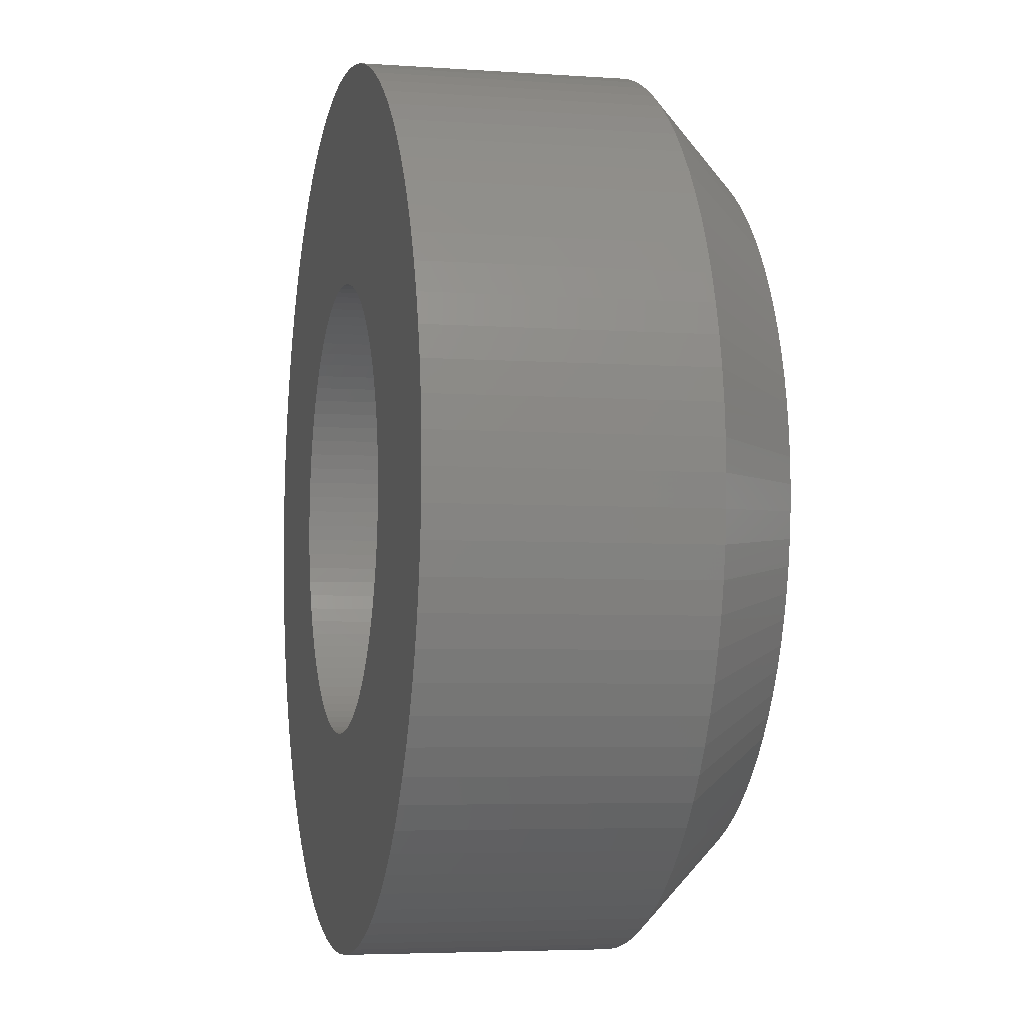
<metadata>
{"format":"stl","ext":"stl","renderer":"f3d","projection":"perspective","resolution":1024,"background":"white","views":[{"elev":-4.7,"azim":-102.7,"up":"+Y"}]}
</metadata>
<code>
# stl→obj: 450 verts, 900 faces
v 5 0 3
v 4.988 0.3488 0
v 4.988 0.3488 3
v 5 0 0
v 4.568 2.034 3
v 4.415 2.347 0
v 4.415 2.347 3
v 4.568 2.034 0
v 3.597 3.473 0
v 3.346 3.716 3
v 3.597 3.473 3
v 3.346 3.716 0
v 3.346 -3.716 3
v 2.677 -2.973 4
v 3.078 -3.94 3
v -3.532 1.878 4
v -4.415 2.347 3
v -3.654 1.627 4
v 4.045 2.939 3
v 3.83 3.214 0
v 3.83 3.214 3
v 4.045 2.939 0
v 4 0 4
v 0.9677 -3.881 4
v 0.6946 -3.939 4
v 1.21 -4.851 3
v -3.236 -2.351 4
v -3.83 -3.214 3
v -3.064 -2.571 4
v 4.951 0.6959 3
v 4.891 1.04 0
v 4.891 1.04 3
v 4.951 0.6959 0
v 4.806 1.378 0
v 4.806 1.378 3
v -4.951 0.6959 3
v -4.988 0.3488 3
v -3.961 0.5567 4
v 3.99 -0.279 4
v 3.961 -0.5567 4
v 4.988 -0.3488 3
v 1.545 4.755 0
v 1.21 4.851 3
v 1.545 4.755 3
v 1.21 4.851 0
v 1.873 4.636 3
v 1.753 3.595 4
v 2.192 4.494 3
v -0.5226 -4.973 0
v -0.1745 -4.997 3
v -0.5226 -4.973 3
v -0.1745 -4.997 0
v 3.532 1.878 4
v 3.654 1.627 4
v 3.913 0.8316 4
v 3.961 0.5567 4
v 4.698 1.71 0
v 4.698 1.71 3
v 2.677 2.973 4
v 3.236 2.351 4
v -0.1745 4.997 3
v -0.5226 4.973 3
v -0.4181 3.978 4
v 2.796 4.145 0
v 2.5 4.33 3
v 2.796 4.145 3
v 2.5 4.33 0
v -4.891 -1.04 0
v -4.951 -0.6959 3
v -4.951 -0.6959 0
v -4.891 -1.04 3
v -1.873 -4.636 0
v -1.545 -4.755 3
v -1.873 -4.636 3
v -1.545 -4.755 0
v -1.236 -3.804 4
v -1.21 -4.851 3
v -4.568 2.034 3
v -4.698 1.71 3
v -3.759 1.368 4
v -4.24 2.65 0
v -4.045 2.939 3
v -4.045 2.939 0
v -4.24 2.65 3
v 4.806 -1.378 3
v 3.759 -1.368 4
v 4.698 -1.71 3
v 4.951 -0.6959 3
v 4.988 -0.3488 0
v 4.951 -0.6959 0
v 4.24 2.65 3
v 4.24 2.65 0
v 2 -3.464 4
v 1.753 -3.595 4
v 2.5 -4.33 3
v 1.21 -4.851 0
v 1.545 -4.755 3
v 1.545 -4.755 0
v -0.4181 -3.978 4
v -2.796 -4.145 0
v -2.5 -4.33 3
v -2.796 -4.145 3
v -2.5 -4.33 0
v 0.4181 -3.978 4
v 0.1396 -3.998 4
v 0.1745 -4.997 3
v -0.8682 4.924 0
v -1.21 4.851 3
v -0.8682 4.924 3
v -1.21 4.851 0
v -2.192 4.494 0
v -2.5 4.33 3
v -2.192 4.494 3
v -2.5 4.33 0
v -3.597 3.473 3
v -3.83 3.214 3
v -3.064 2.571 4
v -1.753 3.595 4
v -2 3.464 4
v 0.5226 4.973 3
v 0.1745 4.997 3
v 0.4181 3.978 4
v 0.6946 3.939 4
v 0.9677 3.881 4
v 3.078 3.94 0
v 3.078 3.94 3
v 2.55 0 0
v 2.544 -0.1779 0
v 2.525 -0.3549 0
v 4.891 -1.04 0
v 2.544 0.1779 0
v 2.494 -0.5302 0
v 4.806 -1.378 0
v 2.451 -0.7029 0
v 4.698 -1.71 0
v 2.525 0.3549 0
v 2.396 -0.8721 0
v 4.568 -2.034 0
v 2.33 -1.037 0
v 4.415 -2.347 0
v 2.494 0.5302 0
v 2.252 -1.197 0
v 4.24 -2.65 0
v 2.163 -1.351 0
v 4.045 -2.939 0
v 2.451 0.7029 0
v 2.063 -1.499 0
v 3.83 -3.214 0
v 1.953 -1.639 0
v 3.597 -3.473 0
v 2.396 0.8721 0
v 1.834 -1.771 0
v 3.346 -3.716 0
v 1.706 -1.895 0
v 3.078 -3.94 0
v 2.33 1.037 0
v 1.57 -2.009 0
v 2.796 -4.145 0
v 2.252 1.197 0
v 1.426 -2.114 0
v 2.5 -4.33 0
v 1.275 -2.208 0
v 2.192 -4.494 0
v 1.118 -2.292 0
v 1.873 -4.636 0
v 0.9552 -2.364 0
v 0.788 -2.425 0
v 0.6169 -2.474 0
v 0.8682 -4.924 0
v 0.4428 -2.511 0
v 0.5226 -4.973 0
v 0.2665 -2.536 0
v 0.1745 -4.997 0
v 0.08899 -2.548 0
v -0.08899 -2.548 0
v -0.2665 -2.536 0
v -0.4428 -2.511 0
v -0.8682 -4.924 0
v -0.6169 -2.474 0
v -1.21 -4.851 0
v -0.788 -2.425 0
v -0.9552 -2.364 0
v -1.118 -2.292 0
v -2.192 -4.494 0
v -1.275 -2.208 0
v -1.426 -2.114 0
v -1.57 -2.009 0
v -3.078 -3.94 0
v -1.706 -1.895 0
v -3.346 -3.716 0
v -1.834 -1.771 0
v -3.597 -3.473 0
v -1.953 -1.639 0
v -3.83 -3.214 0
v -2.063 -1.499 0
v -4.045 -2.939 0
v -2.163 -1.351 0
v -4.24 -2.65 0
v -2.252 -1.197 0
v -4.415 -2.347 0
v 2.163 1.351 0
v 2.063 1.499 0
v 1.953 1.639 0
v 1.834 1.771 0
v 1.706 1.895 0
v 1.57 2.009 0
v 1.426 2.114 0
v 1.275 2.208 0
v 2.192 4.494 0
v 1.118 2.292 0
v 1.873 4.636 0
v 0.9552 2.364 0
v 0.788 2.425 0
v 0.6169 2.474 0
v 0.8682 4.924 0
v 0.4428 2.511 0
v 0.5226 4.973 0
v 0.2665 2.536 0
v 0.1745 4.997 0
v 0.08899 2.548 0
v -0.08899 2.548 0
v -0.1745 4.997 0
v -0.2665 2.536 0
v -0.5226 4.973 0
v -0.4428 2.511 0
v -0.6169 2.474 0
v -0.788 2.425 0
v -1.545 4.755 0
v -0.9552 2.364 0
v -1.873 4.636 0
v -1.118 2.292 0
v -1.275 2.208 0
v -1.426 2.114 0
v -2.796 4.145 0
v -1.57 2.009 0
v -3.078 3.94 0
v -1.706 1.895 0
v -3.346 3.716 0
v -1.834 1.771 0
v -3.597 3.473 0
v -1.953 1.639 0
v -3.83 3.214 0
v -2.063 1.499 0
v -2.163 1.351 0
v -2.252 1.197 0
v -4.415 2.347 0
v -2.33 1.037 0
v -4.568 2.034 0
v -2.396 0.8721 0
v -4.698 1.71 0
v -2.451 0.7029 0
v -4.806 1.378 0
v -2.494 0.5302 0
v -4.891 1.04 0
v -2.525 0.3549 0
v -4.951 0.6959 0
v -2.544 0.1779 0
v -4.988 0.3488 0
v -2.55 0 0
v -2.33 -1.037 0
v -4.568 -2.034 0
v -2.396 -0.8721 0
v -4.698 -1.71 0
v -2.451 -0.7029 0
v -4.806 -1.378 0
v -2.494 -0.5302 0
v -2.525 -0.3549 0
v -2.544 -0.1779 0
v -4.988 -0.3488 0
v -5 0 0
v -4.045 -2.939 3
v -4.988 -0.3488 3
v -3.913 0.8316 4
v -4.891 1.04 3
v -3.236 2.351 4
v 3.236 -2.351 4
v 3.064 -2.571 4
v 3.83 -3.214 3
v 4.891 -1.04 3
v 3.597 -3.473 3
v 4.415 -2.347 3
v 4.568 -2.034 3
v 2 3.464 4
v 2.237 3.316 4
v 2.192 -4.494 3
v 1.236 -3.804 4
v 1.873 -4.636 3
v 0.5226 -4.973 3
v -2.237 -3.316 4
v -2 -3.464 4
v -2.192 -4.494 3
v -0.8682 -4.924 3
v 3.759 1.368 4
v -1.545 4.755 3
v -1.236 3.804 4
v -2.796 4.145 3
v -2.463 3.152 4
v -3.078 3.94 3
v -2.677 2.973 4
v -1.873 4.636 3
v -1.498 3.709 4
v 0.8682 4.924 3
v 1.498 3.709 4
v -3.845 -1.103 4
v -4.806 -1.378 3
v -3.759 -1.368 4
v -4.568 -2.034 3
v -4.415 -2.347 3
v -5 0 3
v -2.677 -2.973 4
v -3.346 -3.716 3
v -3.078 -3.94 3
v -4 0 4
v 2.55 0 4
v 3.99 0.279 4
v 2.544 0.1779 4
v 2.525 0.3549 4
v 2.544 -0.1779 4
v 2.494 0.5302 4
v 3.845 1.103 4
v 2.451 0.7029 4
v 2.525 -0.3549 4
v 2.396 0.8721 4
v 3.913 -0.8316 4
v 2.33 1.037 4
v 2.494 -0.5302 4
v 2.252 1.197 4
v 3.392 2.12 4
v 3.845 -1.103 4
v 2.163 1.351 4
v 2.451 -0.7029 4
v 2.063 1.499 4
v 3.064 2.571 4
v 1.953 1.639 4
v 2.877 2.779 4
v 2.396 -0.8721 4
v 1.834 1.771 4
v 3.654 -1.627 4
v 2.33 -1.037 4
v 1.706 1.895 4
v 2.463 3.152 4
v 1.57 2.009 4
v 1.426 2.114 4
v 1.275 2.208 4
v 1.118 2.292 4
v 0.9552 2.364 4
v 1.236 3.804 4
v 0.788 2.425 4
v 0.6169 2.474 4
v 0.4428 2.511 4
v 0.2665 2.536 4
v 0.1396 3.998 4
v 0.08899 2.548 4
v -0.08899 2.548 4
v -0.1396 3.998 4
v -0.2665 2.536 4
v -0.4428 2.511 4
v -0.6946 3.939 4
v -0.6169 2.474 4
v -0.9677 3.881 4
v -0.788 2.425 4
v -0.9552 2.364 4
v -1.118 2.292 4
v -1.275 2.208 4
v -1.426 2.114 4
v -2.237 3.316 4
v -1.57 2.009 4
v -1.706 1.895 4
v -1.834 1.771 4
v -2.877 2.779 4
v -1.953 1.639 4
v -2.063 1.499 4
v -2.163 1.351 4
v -3.392 2.12 4
v -2.252 1.197 4
v -2.33 1.037 4
v 3.532 -1.878 4
v 2.252 -1.197 4
v 3.392 -2.12 4
v 2.163 -1.351 4
v 2.063 -1.499 4
v 1.953 -1.639 4
v 2.877 -2.779 4
v 1.834 -1.771 4
v 1.706 -1.895 4
v 2.463 -3.152 4
v 1.57 -2.009 4
v 2.237 -3.316 4
v 1.426 -2.114 4
v 1.275 -2.208 4
v 1.118 -2.292 4
v 1.498 -3.709 4
v 0.9552 -2.364 4
v 0.788 -2.425 4
v 0.6169 -2.474 4
v 0.4428 -2.511 4
v 0.2665 -2.536 4
v 0.08899 -2.548 4
v -0.08899 -2.548 4
v -0.1396 -3.998 4
v -0.2665 -2.536 4
v -0.4428 -2.511 4
v -0.6946 -3.939 4
v -0.6169 -2.474 4
v -0.9677 -3.881 4
v -0.788 -2.425 4
v -0.9552 -2.364 4
v -1.498 -3.709 4
v -1.118 -2.292 4
v -1.753 -3.595 4
v -1.275 -2.208 4
v -1.426 -2.114 4
v -1.57 -2.009 4
v -2.463 -3.152 4
v -1.706 -1.895 4
v -1.834 -1.771 4
v -2.877 -2.779 4
v -1.953 -1.639 4
v -2.063 -1.499 4
v -2.163 -1.351 4
v -3.392 -2.12 4
v -2.252 -1.197 4
v -3.532 -1.878 4
v -2.33 -1.037 4
v -3.654 -1.627 4
v -2.396 -0.8721 4
v -2.451 -0.7029 4
v -2.494 -0.5302 4
v -3.913 -0.8316 4
v -2.525 -0.3549 4
v -3.961 -0.5567 4
v -2.544 -0.1779 4
v -3.99 -0.279 4
v -2.55 0 4
v -2.396 0.8721 4
v -2.451 0.7029 4
v -3.845 1.103 4
v -2.494 0.5302 4
v -2.525 0.3549 4
v -2.544 0.1779 4
v -3.99 0.279 4
v -4.806 1.378 3
v -3.346 3.716 3
v 4.045 -2.939 3
v 2.796 -4.145 3
v 4.24 -2.65 3
v 0.8682 -4.924 3
v -4.698 -1.71 3
v -4.24 -2.65 3
v -3.597 -3.473 3
f 1 2 3
f 2 1 4
f 5 6 7
f 6 5 8
f 9 10 11
f 10 9 12
f 13 14 15
f 16 17 18
f 19 20 21
f 20 19 22
f 3 23 1
f 24 25 26
f 27 28 29
f 30 31 32
f 31 30 33
f 32 34 35
f 34 32 31
f 36 37 38
f 39 40 41
f 42 43 44
f 43 42 45
f 46 47 48
f 49 50 51
f 50 49 52
f 7 53 54
f 32 55 56
f 35 57 58
f 57 35 34
f 21 9 11
f 9 21 20
f 10 59 11
f 21 60 19
f 61 62 63
f 64 65 66
f 65 64 67
f 68 69 70
f 69 68 71
f 72 73 74
f 73 72 75
f 76 73 77
f 78 79 80
f 81 82 83
f 82 81 84
f 85 86 87
f 88 89 41
f 89 88 90
f 91 22 19
f 22 91 92
f 48 47 65
f 93 94 95
f 96 97 26
f 97 96 98
f 99 51 50
f 100 101 102
f 101 100 103
f 76 74 73
f 104 105 106
f 32 56 30
f 3 33 30
f 33 3 2
f 7 54 5
f 58 8 5
f 8 58 57
f 107 108 109
f 108 107 110
f 111 112 113
f 112 111 114
f 115 116 117
f 118 112 119
f 120 121 122
f 43 123 124
f 125 66 126
f 66 125 64
f 127 4 89
f 128 89 90
f 4 127 2
f 129 90 130
f 131 2 127
f 132 130 133
f 2 131 33
f 134 133 135
f 136 33 131
f 137 135 138
f 33 136 31
f 139 138 140
f 141 31 136
f 142 140 143
f 31 141 34
f 144 143 145
f 146 34 141
f 147 145 148
f 34 146 57
f 149 148 150
f 151 57 146
f 152 150 153
f 57 151 8
f 154 153 155
f 156 8 151
f 157 155 158
f 8 156 6
f 159 6 156
f 89 128 127
f 90 129 128
f 160 158 161
f 130 132 129
f 133 134 132
f 135 137 134
f 138 139 137
f 140 142 139
f 162 161 163
f 143 144 142
f 145 147 144
f 148 149 147
f 164 163 165
f 150 152 149
f 153 154 152
f 155 157 154
f 166 165 98
f 158 160 157
f 161 162 160
f 167 98 96
f 163 164 162
f 165 166 164
f 168 96 169
f 98 167 166
f 96 168 167
f 170 169 171
f 169 170 168
f 171 172 170
f 173 172 171
f 173 174 172
f 173 175 174
f 52 175 173
f 52 176 175
f 49 176 52
f 176 49 177
f 178 177 49
f 177 178 179
f 180 179 178
f 179 180 181
f 75 181 180
f 181 75 182
f 72 182 75
f 182 72 183
f 184 183 72
f 183 184 185
f 103 185 184
f 185 103 186
f 100 186 103
f 186 100 187
f 188 187 100
f 187 188 189
f 190 189 188
f 189 190 191
f 192 191 190
f 191 192 193
f 194 193 192
f 193 194 195
f 196 195 194
f 195 196 197
f 198 197 196
f 197 198 199
f 200 199 198
f 6 159 92
f 201 92 159
f 92 201 22
f 202 22 201
f 22 202 20
f 203 20 202
f 20 203 9
f 204 9 203
f 9 204 12
f 205 12 204
f 12 205 125
f 206 125 205
f 125 206 64
f 207 64 206
f 64 207 67
f 208 67 207
f 67 208 209
f 210 209 208
f 209 210 211
f 212 211 210
f 211 212 42
f 213 42 212
f 42 213 45
f 214 45 213
f 45 214 215
f 216 215 214
f 215 216 217
f 218 217 216
f 218 219 217
f 220 219 218
f 221 219 220
f 221 222 219
f 223 222 221
f 224 223 225
f 223 224 222
f 107 225 226
f 110 226 227
f 225 107 224
f 228 227 229
f 230 229 231
f 226 110 107
f 111 231 232
f 114 232 233
f 227 228 110
f 234 233 235
f 236 235 237
f 238 237 239
f 229 230 228
f 240 239 241
f 242 241 243
f 83 243 244
f 231 111 230
f 81 244 245
f 246 245 247
f 248 247 249
f 250 249 251
f 252 251 253
f 232 114 111
f 254 253 255
f 256 255 257
f 258 257 259
f 199 200 260
f 233 234 114
f 261 260 200
f 235 236 234
f 260 261 262
f 237 238 236
f 263 262 261
f 239 240 238
f 262 263 264
f 241 242 240
f 265 264 263
f 243 83 242
f 264 265 266
f 244 81 83
f 68 266 265
f 245 246 81
f 266 68 267
f 247 248 246
f 70 267 68
f 249 250 248
f 267 70 268
f 251 252 250
f 269 268 70
f 253 254 252
f 268 269 259
f 255 256 254
f 270 259 269
f 257 258 256
f 259 270 258
f 194 271 196
f 271 194 28
f 70 272 269
f 272 70 69
f 273 274 38
f 274 36 38
f 18 78 80
f 242 115 240
f 115 242 116
f 248 17 246
f 17 248 78
f 82 84 275
f 41 4 1
f 4 41 89
f 1 23 41
f 41 40 88
f 276 277 278
f 279 90 88
f 90 279 130
f 155 13 15
f 13 155 153
f 280 14 13
f 281 138 282
f 138 281 140
f 126 59 10
f 65 283 284
f 163 95 285
f 95 163 161
f 286 26 97
f 165 285 287
f 285 165 163
f 25 104 288
f 104 106 288
f 173 288 106
f 288 173 171
f 75 77 73
f 77 75 180
f 289 101 290
f 184 74 291
f 74 184 72
f 178 51 292
f 51 178 49
f 35 55 32
f 58 293 35
f 108 294 295
f 110 294 108
f 294 110 228
f 222 62 61
f 62 222 224
f 114 296 112
f 296 114 234
f 297 298 299
f 230 113 300
f 113 230 111
f 295 300 301
f 302 123 43
f 217 121 120
f 121 217 219
f 46 303 47
f 12 126 10
f 126 12 125
f 304 305 306
f 200 307 261
f 307 200 308
f 269 309 270
f 309 269 272
f 310 311 312
f 37 309 313
f 314 23 315
f 316 315 56
f 23 314 39
f 317 56 55
f 318 39 314
f 319 55 320
f 39 318 40
f 321 320 293
f 322 40 318
f 323 293 54
f 40 322 324
f 325 54 53
f 326 324 322
f 327 53 328
f 324 326 329
f 330 328 60
f 331 329 326
f 332 60 333
f 329 331 86
f 334 333 335
f 336 86 331
f 337 335 59
f 86 336 338
f 339 338 336
f 315 316 314
f 56 317 316
f 55 319 317
f 340 59 341
f 320 321 319
f 293 323 321
f 54 325 323
f 53 327 325
f 342 341 284
f 328 330 327
f 60 332 330
f 343 284 283
f 333 334 332
f 335 337 334
f 344 283 47
f 59 340 337
f 341 342 340
f 345 47 303
f 284 343 342
f 283 344 343
f 346 303 347
f 47 345 344
f 348 347 124
f 303 346 345
f 347 348 346
f 349 124 123
f 124 349 348
f 123 350 349
f 122 350 123
f 122 351 350
f 352 351 122
f 352 353 351
f 352 354 353
f 355 354 352
f 355 356 354
f 63 356 355
f 63 357 356
f 358 357 63
f 357 358 359
f 360 359 358
f 359 360 361
f 295 361 360
f 361 295 362
f 301 362 295
f 362 301 363
f 118 363 301
f 363 118 364
f 119 364 118
f 364 119 365
f 366 365 119
f 365 366 367
f 297 367 366
f 367 297 368
f 299 368 297
f 368 299 369
f 370 369 299
f 369 370 371
f 117 371 370
f 371 117 372
f 275 372 117
f 372 275 373
f 374 373 275
f 373 374 375
f 16 375 374
f 375 16 376
f 18 376 16
f 338 339 377
f 378 377 339
f 377 378 379
f 380 379 378
f 379 380 276
f 381 276 380
f 276 381 277
f 382 277 381
f 277 382 383
f 384 383 382
f 383 384 14
f 385 14 384
f 14 385 386
f 387 386 385
f 386 387 388
f 389 388 387
f 388 389 93
f 390 93 389
f 93 390 94
f 391 94 390
f 94 391 392
f 393 392 391
f 392 393 286
f 394 286 393
f 286 394 24
f 395 24 394
f 24 395 25
f 396 25 395
f 396 104 25
f 397 104 396
f 397 105 104
f 398 105 397
f 399 105 398
f 399 400 105
f 401 400 399
f 401 99 400
f 402 99 401
f 403 402 404
f 402 403 99
f 405 404 406
f 76 406 407
f 404 405 403
f 408 407 409
f 406 76 405
f 410 409 411
f 290 411 412
f 407 408 76
f 289 412 413
f 414 413 415
f 409 410 408
f 310 415 416
f 417 416 418
f 411 290 410
f 29 418 419
f 27 419 420
f 412 289 290
f 421 420 422
f 423 422 424
f 425 424 426
f 306 426 427
f 413 414 289
f 304 427 428
f 429 428 430
f 431 430 432
f 433 432 434
f 376 18 435
f 415 310 414
f 80 435 18
f 416 417 310
f 435 80 436
f 418 29 417
f 437 436 80
f 419 27 29
f 436 437 438
f 420 421 27
f 273 438 437
f 422 423 421
f 438 273 439
f 424 425 423
f 38 439 273
f 426 306 425
f 439 38 440
f 427 304 306
f 441 440 38
f 428 429 304
f 440 441 434
f 430 431 429
f 313 434 441
f 432 433 431
f 434 313 433
f 250 78 248
f 78 250 79
f 270 37 258
f 37 270 309
f 442 274 273
f 252 79 250
f 79 252 442
f 254 442 252
f 442 254 274
f 116 82 275
f 298 443 299
f 374 17 16
f 117 116 275
f 83 116 242
f 116 83 82
f 88 40 279
f 279 324 85
f 87 133 85
f 133 87 135
f 85 130 279
f 130 85 133
f 285 94 287
f 278 145 444
f 145 278 148
f 95 94 285
f 158 15 445
f 15 158 155
f 153 280 13
f 280 153 150
f 446 276 444
f 444 143 446
f 143 444 145
f 19 60 91
f 91 60 328
f 21 333 60
f 11 333 21
f 126 284 341
f 126 341 59
f 43 124 347
f 65 47 283
f 66 284 126
f 65 284 66
f 98 287 97
f 287 98 165
f 25 288 447
f 171 447 288
f 447 171 169
f 99 403 51
f 103 291 101
f 291 103 184
f 410 101 291
f 290 101 410
f 403 77 292
f 52 106 50
f 106 52 173
f 3 56 315
f 5 293 58
f 5 54 293
f 224 109 62
f 109 224 107
f 62 358 63
f 238 115 443
f 115 238 240
f 119 112 366
f 121 352 122
f 109 108 358
f 294 300 295
f 228 300 294
f 300 228 230
f 302 120 123
f 120 122 123
f 44 43 347
f 215 120 302
f 120 215 217
f 45 302 43
f 302 45 215
f 219 61 121
f 61 219 222
f 211 44 46
f 44 211 42
f 44 347 46
f 46 347 303
f 209 46 48
f 46 209 211
f 67 48 65
f 48 67 209
f 263 305 265
f 305 263 448
f 265 71 68
f 71 265 305
f 306 448 307
f 431 272 69
f 313 309 272
f 256 274 254
f 274 256 36
f 258 36 256
f 36 258 37
f 38 37 441
f 441 37 313
f 246 84 81
f 84 246 17
f 17 78 18
f 236 443 298
f 443 236 238
f 40 324 279
f 329 86 85
f 324 329 85
f 86 338 282
f 282 338 281
f 286 24 26
f 161 445 95
f 445 161 158
f 15 388 445
f 14 386 15
f 445 388 95
f 388 93 95
f 280 148 278
f 148 280 150
f 278 277 280
f 444 276 278
f 7 328 53
f 91 328 7
f 7 92 91
f 92 7 6
f 11 59 335
f 287 286 97
f 169 26 447
f 26 169 96
f 26 25 447
f 421 449 27
f 192 28 194
f 28 192 450
f 289 312 102
f 410 291 74
f 289 102 101
f 180 292 77
f 292 180 178
f 403 292 51
f 3 315 23
f 30 56 3
f 35 320 55
f 35 293 320
f 121 355 352
f 355 121 61
f 62 109 358
f 296 298 366
f 358 108 360
f 108 295 360
f 300 113 118
f 113 112 118
f 431 71 429
f 198 308 200
f 308 198 449
f 196 449 198
f 449 196 271
f 79 442 80
f 80 442 437
f 437 442 273
f 84 17 374
f 275 84 374
f 112 296 366
f 370 115 117
f 23 39 41
f 377 379 281
f 338 377 281
f 282 135 87
f 135 282 138
f 87 86 282
f 386 388 15
f 383 14 280
f 277 383 280
f 446 140 281
f 140 446 143
f 281 379 446
f 379 276 446
f 11 335 333
f 392 286 287
f 94 392 287
f 417 450 310
f 192 311 450
f 311 192 190
f 310 450 311
f 188 102 312
f 102 188 100
f 190 312 311
f 312 190 188
f 410 74 408
f 408 74 76
f 405 77 403
f 405 76 77
f 50 105 400
f 105 50 106
f 400 99 50
f 61 63 355
f 301 300 118
f 261 448 263
f 448 261 307
f 306 305 448
f 423 308 421
f 431 69 71
f 27 449 271
f 421 308 449
f 234 298 296
f 298 234 236
f 366 298 297
f 299 115 370
f 443 115 299
f 27 271 28
f 310 312 414
f 425 308 423
f 313 272 433
f 433 272 431
f 429 71 305
f 429 305 304
f 29 28 450
f 29 450 417
f 414 312 289
f 306 307 425
f 425 307 308
f 136 319 141
f 319 136 317
f 434 257 440
f 257 434 259
f 221 353 354
f 353 221 220
f 205 337 340
f 337 205 204
f 239 368 369
f 368 239 237
f 156 327 159
f 327 156 325
f 375 244 373
f 244 375 245
f 373 243 372
f 243 373 244
f 229 361 362
f 361 229 227
f 128 314 127
f 314 128 318
f 141 321 146
f 321 141 319
f 202 334 203
f 334 202 332
f 203 337 204
f 337 203 334
f 201 332 202
f 332 201 330
f 218 350 351
f 350 218 216
f 214 348 349
f 348 214 213
f 206 340 342
f 340 206 205
f 376 245 375
f 245 376 247
f 438 251 436
f 251 438 253
f 440 255 439
f 255 440 257
f 235 365 367
f 365 235 233
f 232 363 364
f 363 232 231
f 223 354 356
f 354 223 221
f 227 359 361
f 359 227 226
f 176 402 401
f 402 176 177
f 419 197 420
f 197 419 195
f 424 262 426
f 262 424 260
f 166 394 393
f 394 166 167
f 131 317 136
f 317 131 316
f 146 323 151
f 323 146 321
f 151 325 156
f 325 151 323
f 159 330 201
f 330 159 327
f 220 351 353
f 351 220 218
f 216 349 350
f 349 216 214
f 213 346 348
f 346 213 212
f 210 344 345
f 344 210 208
f 207 342 343
f 342 207 206
f 208 343 344
f 343 208 207
f 371 239 369
f 239 371 241
f 372 241 371
f 241 372 243
f 435 247 376
f 247 435 249
f 436 249 435
f 249 436 251
f 439 253 438
f 253 439 255
f 237 367 368
f 367 237 235
f 233 364 365
f 364 233 232
f 231 362 363
f 362 231 229
f 225 356 357
f 356 225 223
f 226 357 359
f 357 226 225
f 127 316 131
f 316 127 314
f 132 322 129
f 322 132 326
f 174 399 398
f 399 174 175
f 182 409 407
f 409 182 183
f 418 195 419
f 195 418 193
f 422 260 424
f 260 422 199
f 427 266 428
f 266 427 264
f 432 259 434
f 259 432 268
f 172 398 397
f 398 172 174
f 167 395 394
f 395 167 168
f 164 393 391
f 393 164 166
f 212 345 346
f 345 212 210
f 129 318 128
f 318 129 322
f 134 326 132
f 326 134 331
f 152 382 149
f 382 152 384
f 162 391 390
f 391 162 164
f 181 407 406
f 407 181 182
f 420 199 422
f 199 420 197
f 426 264 427
f 264 426 262
f 428 267 430
f 267 428 266
f 430 268 432
f 268 430 267
f 170 397 396
f 397 170 172
f 168 396 395
f 396 168 170
f 142 339 139
f 339 142 378
f 144 378 142
f 378 144 380
f 137 331 134
f 331 137 336
f 147 380 144
f 380 147 381
f 149 381 147
f 381 149 382
f 154 387 385
f 387 154 157
f 157 389 387
f 389 157 160
f 152 385 384
f 385 152 154
f 175 401 399
f 401 175 176
f 189 416 415
f 416 189 191
f 416 193 418
f 193 416 191
f 139 336 137
f 336 139 339
f 160 390 389
f 390 160 162
f 179 406 404
f 406 179 181
f 177 404 402
f 404 177 179
f 186 413 412
f 413 186 187
f 183 411 409
f 411 183 185
f 185 412 411
f 412 185 186
f 187 415 413
f 415 187 189

</code>
